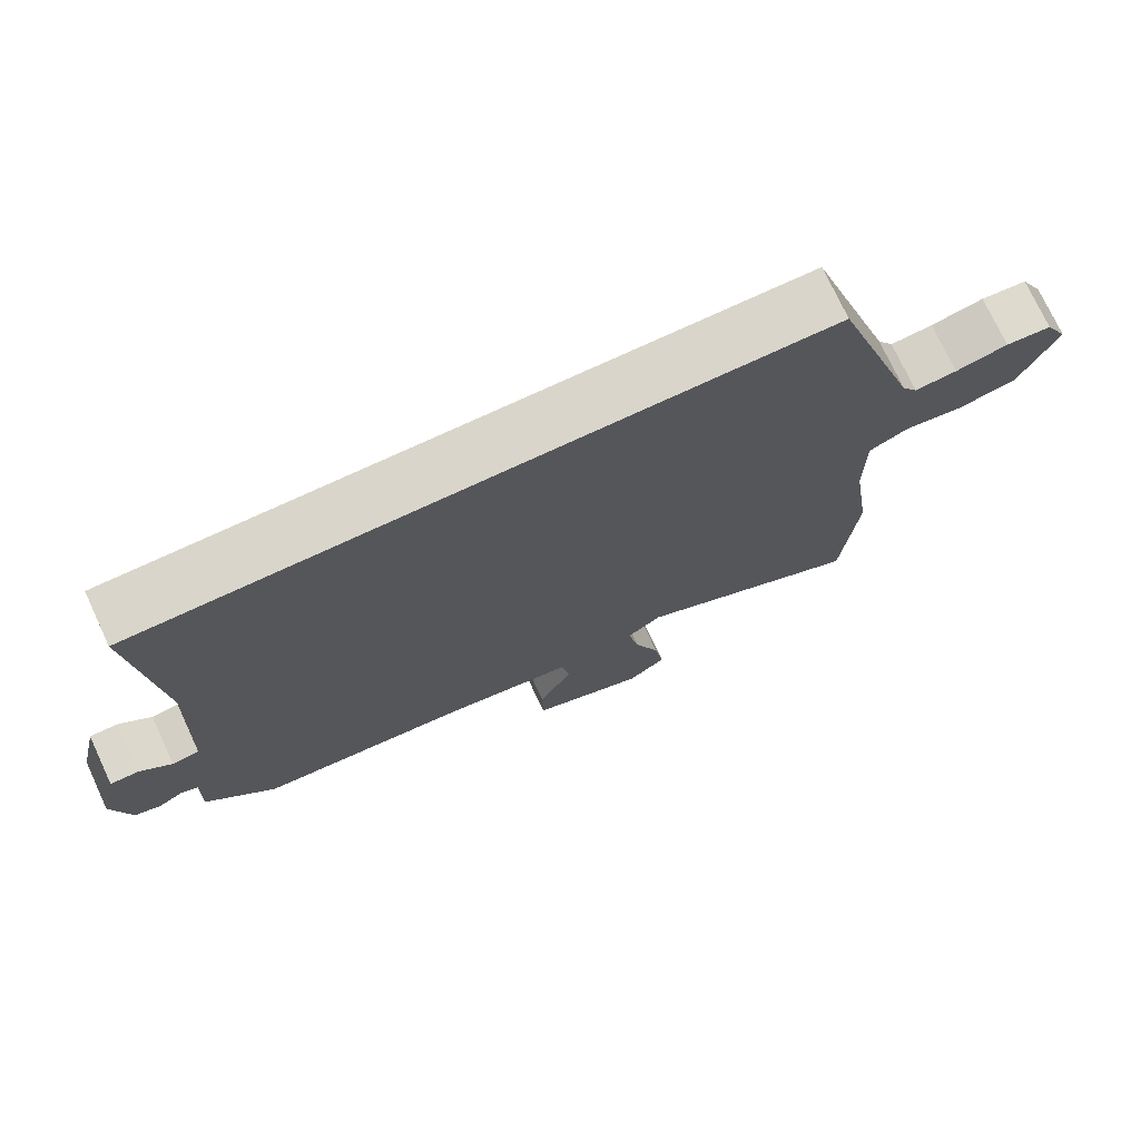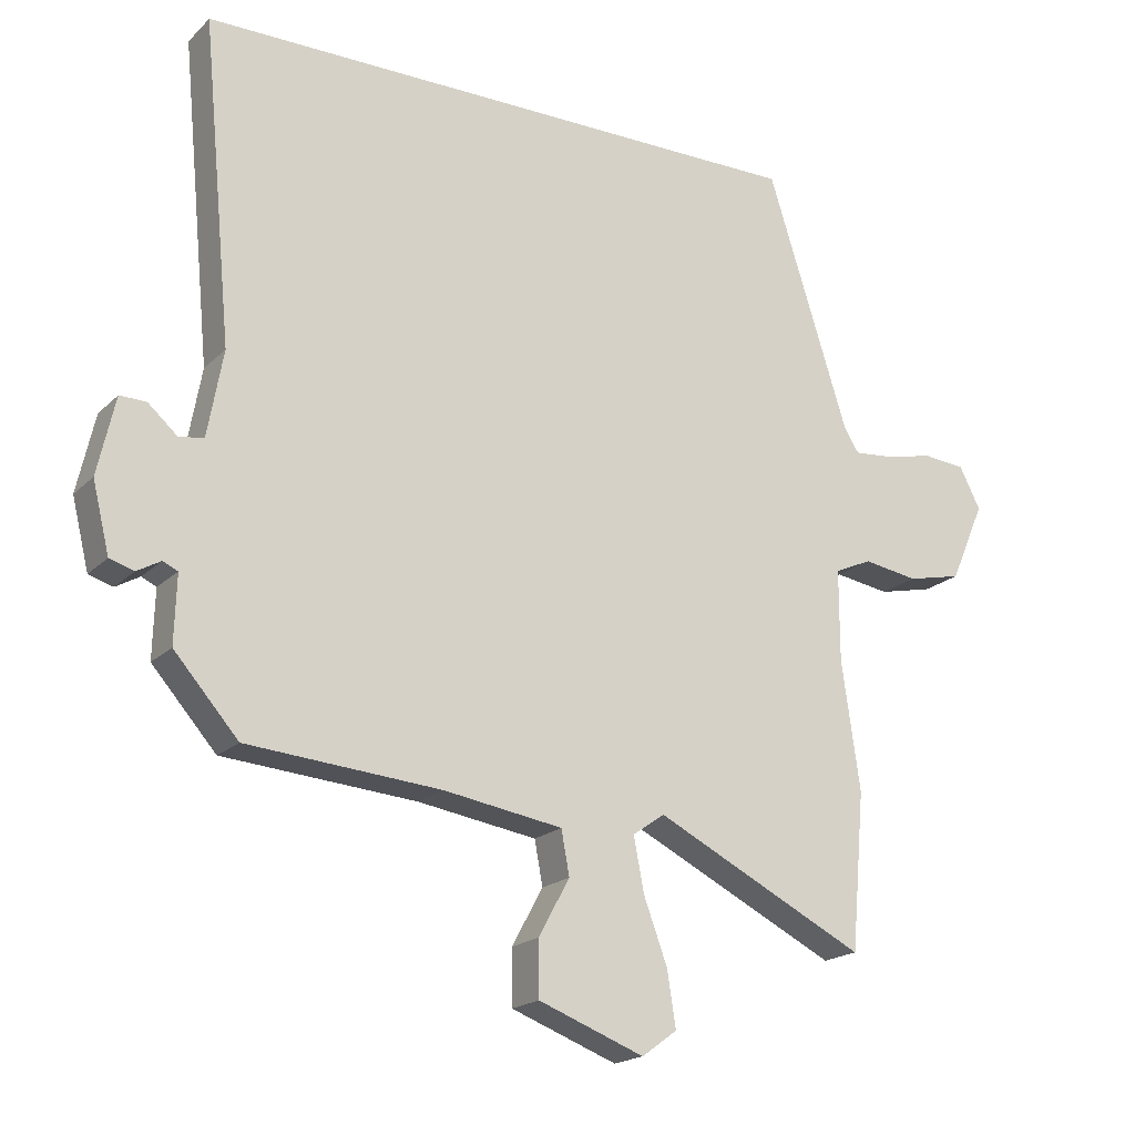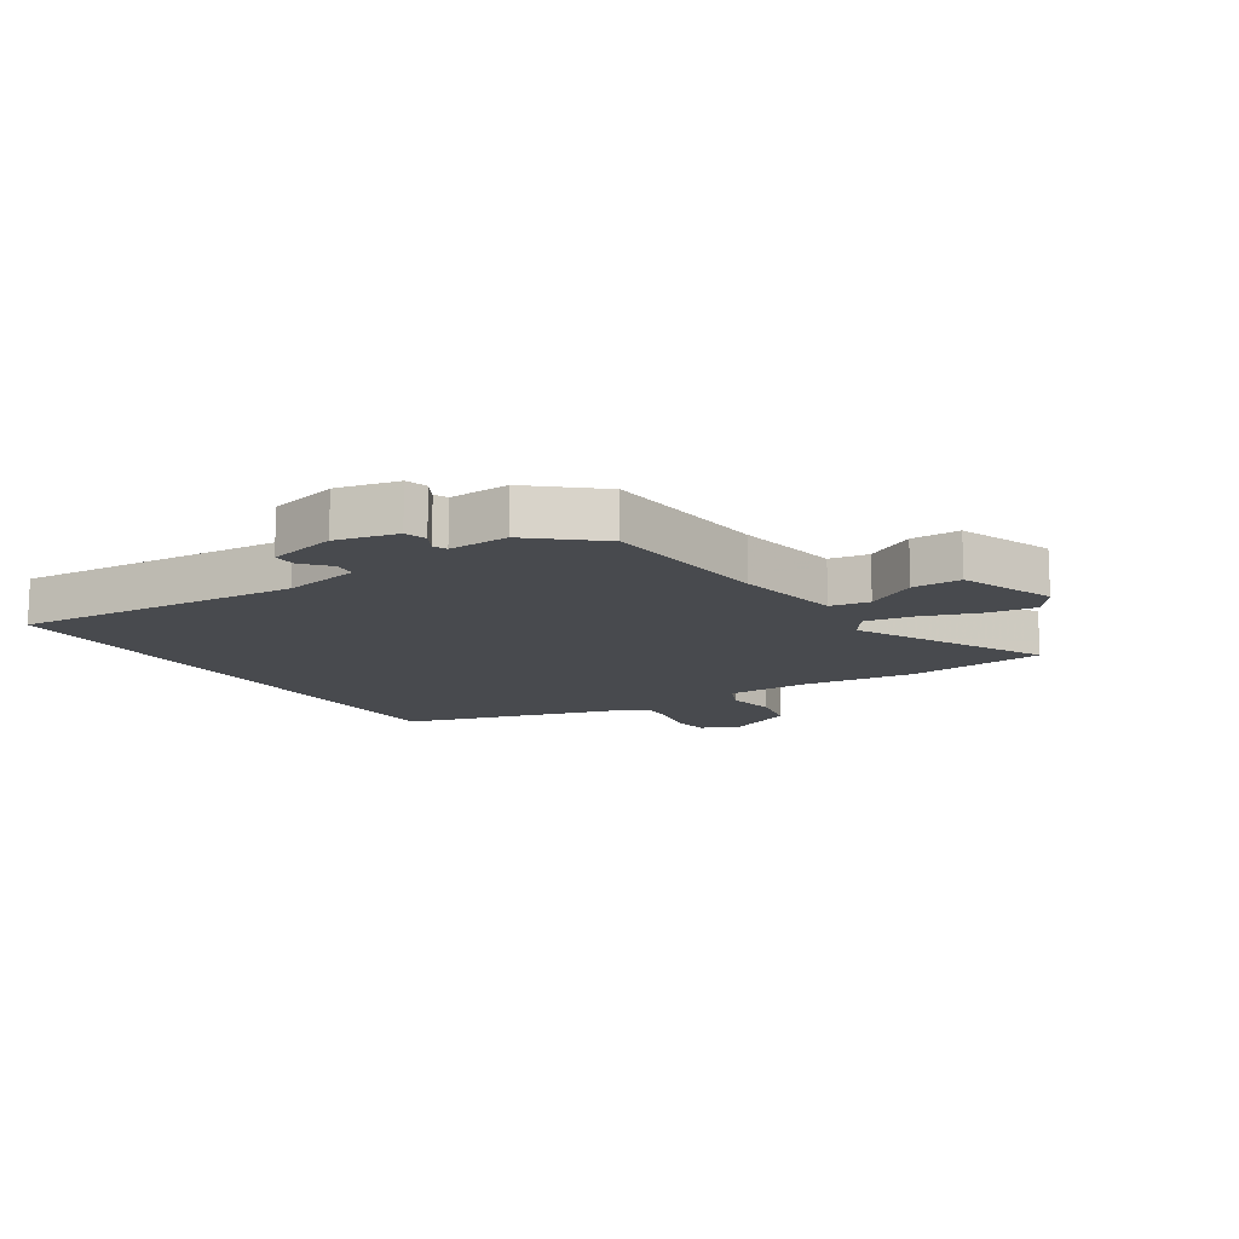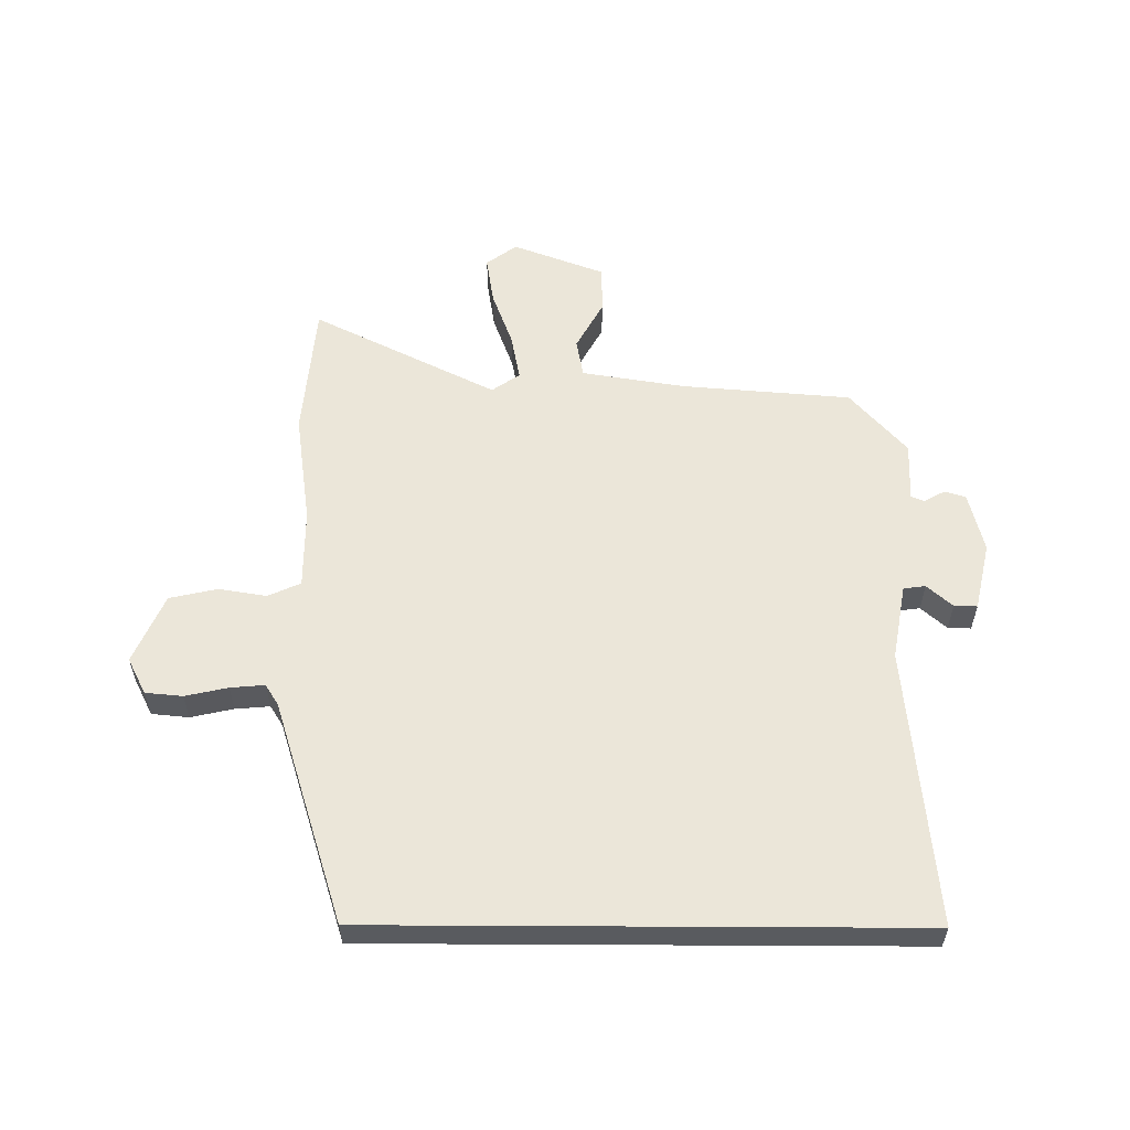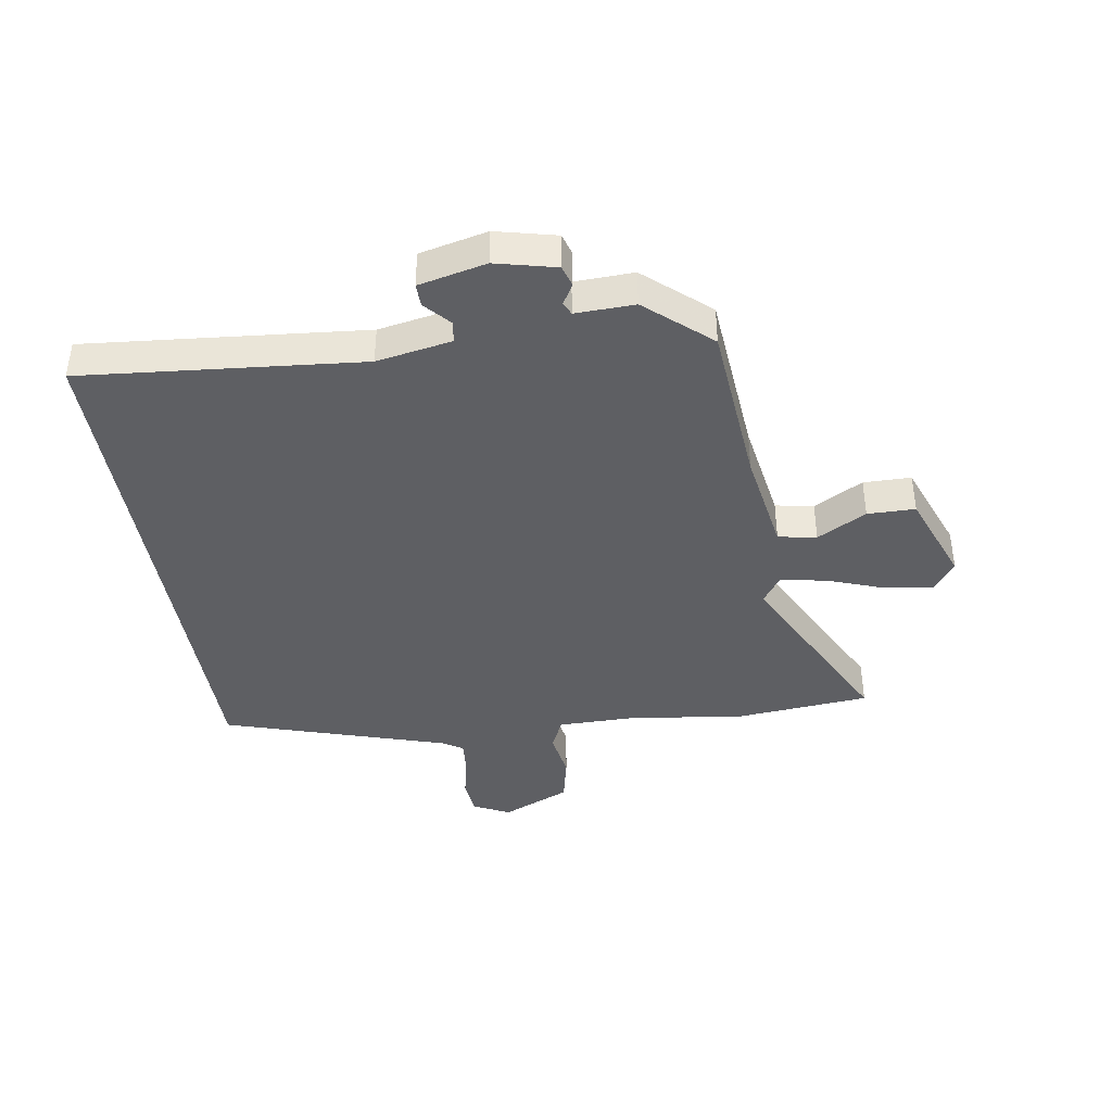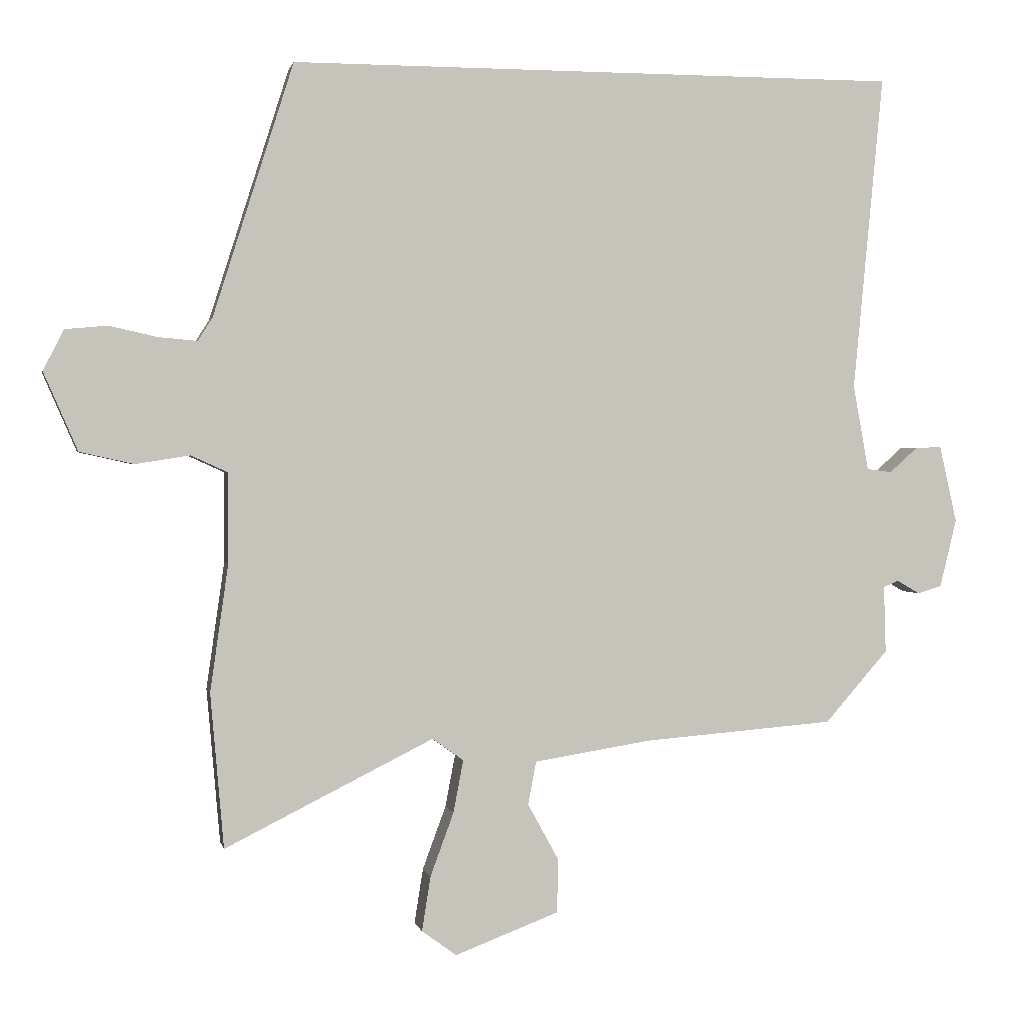
<metadata>
{"format":"obj","ext":"obj","renderer":"f3d","projection":"perspective","resolution":1024,"background":"white","views":[{"elev":74.2,"azim":155.0,"up":"+Z"},{"elev":-19.1,"azim":149.4,"up":"+Z"},{"elev":-13.2,"azim":123.5,"up":"+Y"},{"elev":57.3,"azim":0.3,"up":"+Y"},{"elev":-40.5,"azim":99.2,"up":"+Y"},{"elev":1.0,"azim":-11.5,"up":"+Z"}]}
</metadata>
<code>
v -0.381 0.07 0.5
v 0.534 0.07 0.5
v 0.489 0.07 0.027
v 0.512 0.07 -0.101
v 0.549 0.07 -0.106
v 0.592 0.07 -0.068
v 0.631 0.07 -0.067
v 0.657 0.07 -0.182
v 0.632 0.07 -0.284
v 0.596 0.07 -0.295
v 0.561 0.07 -0.275
v 0.539 0.07 -0.285
v 0.542 0.07 -0.385
v 0.447 0.07 -0.493
v 0.161 0.07 -0.516
v -0.015 0.07 -0.544
v -0.027 0.07 -0.609
v 0.019 0.07 -0.693
v 0.018 0.07 -0.774
v -0.138 0.07 -0.833
v -0.19 0.07 -0.795
v -0.177 0.07 -0.713
v -0.142 0.07 -0.618
v -0.127 0.07 -0.539
v -0.174 0.07 -0.506
v -0.486 0.07 -0.662
v -0.506 0.07 -0.431
v -0.479 0.07 -0.241
v -0.479 0.07 -0.106
v -0.534 0.07 -0.081
v -0.615 0.07 -0.094
v -0.696 0.07 -0.076
v -0.747 0.07 0.041
v -0.716 0.07 0.102
v -0.653 0.07 0.108
v -0.581 0.07 0.092
v -0.523 0.07 0.087
v -0.501 0.07 0.122
v -0.381 0 0.5
v 0.534 0 0.5
v 0.489 0 0.027
v 0.512 0 -0.101
v 0.549 0 -0.106
v 0.592 0 -0.068
v 0.631 0 -0.067
v 0.657 0 -0.182
v 0.632 0 -0.284
v 0.596 0 -0.295
v 0.561 0 -0.275
v 0.539 0 -0.285
v 0.542 0 -0.385
v 0.447 0 -0.493
v 0.161 0 -0.516
v -0.015 0 -0.544
v -0.027 0 -0.609
v 0.019 0 -0.693
v 0.018 0 -0.774
v -0.138 0 -0.833
v -0.19 0 -0.795
v -0.177 0 -0.713
v -0.142 0 -0.618
v -0.127 0 -0.539
v -0.174 0 -0.506
v -0.486 0 -0.662
v -0.506 0 -0.431
v -0.479 0 -0.241
v -0.479 0 -0.106
v -0.534 0 -0.081
v -0.615 0 -0.094
v -0.696 0 -0.076
v -0.747 0 0.041
v -0.716 0 0.102
v -0.653 0 0.108
v -0.581 0 0.092
v -0.523 0 0.087
v -0.501 0 0.122
f 33 34 35 36
f 33 36 37
f 30 31 32 33
f 29 30 33 37
f 25 26 27 28
f 24 25 28 29
f 20 21 22 23
f 20 23 24
f 17 18 19 20
f 16 17 20 24
f 15 16 24 29
f 12 13 14 15
f 8 9 10 11
f 8 11 12
f 5 6 7 8
f 4 5 8 12
f 3 4 12 15
f 38 1 2 3
f 29 37 38
f 3 15 29 38
f 74 73 72 71
f 75 74 71
f 71 70 69 68
f 75 71 68 67
f 66 65 64 63
f 67 66 63 62
f 61 60 59 58
f 62 61 58
f 58 57 56 55
f 62 58 55 54
f 67 62 54 53
f 53 52 51 50
f 49 48 47 46
f 50 49 46
f 46 45 44 43
f 50 46 43 42
f 53 50 42 41
f 41 40 39 76
f 76 75 67
f 76 67 53 41
f 1 39 40 2
f 2 40 41 3
f 3 41 42 4
f 4 42 43 5
f 5 43 44 6
f 6 44 45 7
f 7 45 46 8
f 8 46 47 9
f 9 47 48 10
f 10 48 49 11
f 11 49 50 12
f 12 50 51 13
f 13 51 52 14
f 14 52 53 15
f 15 53 54 16
f 16 54 55 17
f 17 55 56 18
f 18 56 57 19
f 19 57 58 20
f 20 58 59 21
f 21 59 60 22
f 22 60 61 23
f 23 61 62 24
f 24 62 63 25
f 25 63 64 26
f 26 64 65 27
f 27 65 66 28
f 28 66 67 29
f 29 67 68 30
f 30 68 69 31
f 31 69 70 32
f 32 70 71 33
f 33 71 72 34
f 34 72 73 35
f 35 73 74 36
f 36 74 75 37
f 37 75 76 38
f 38 76 39 1

</code>
